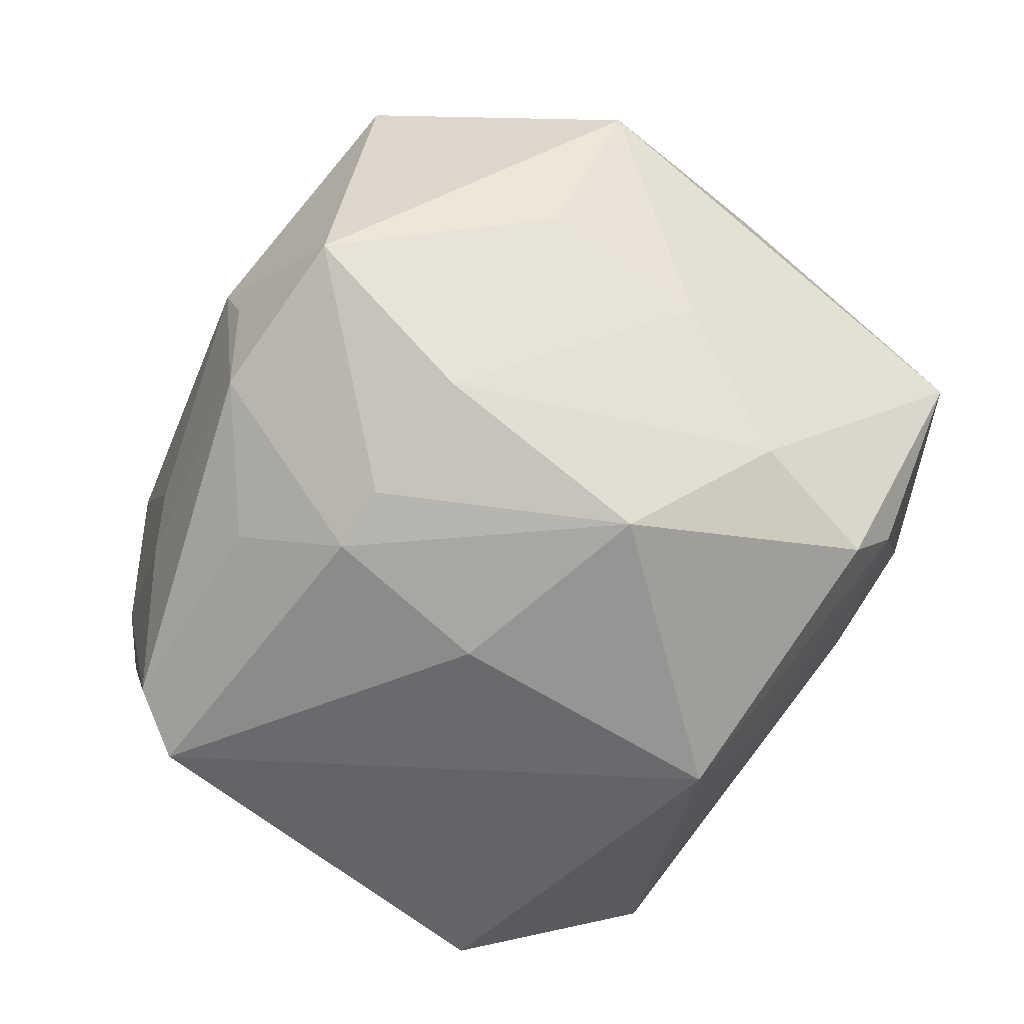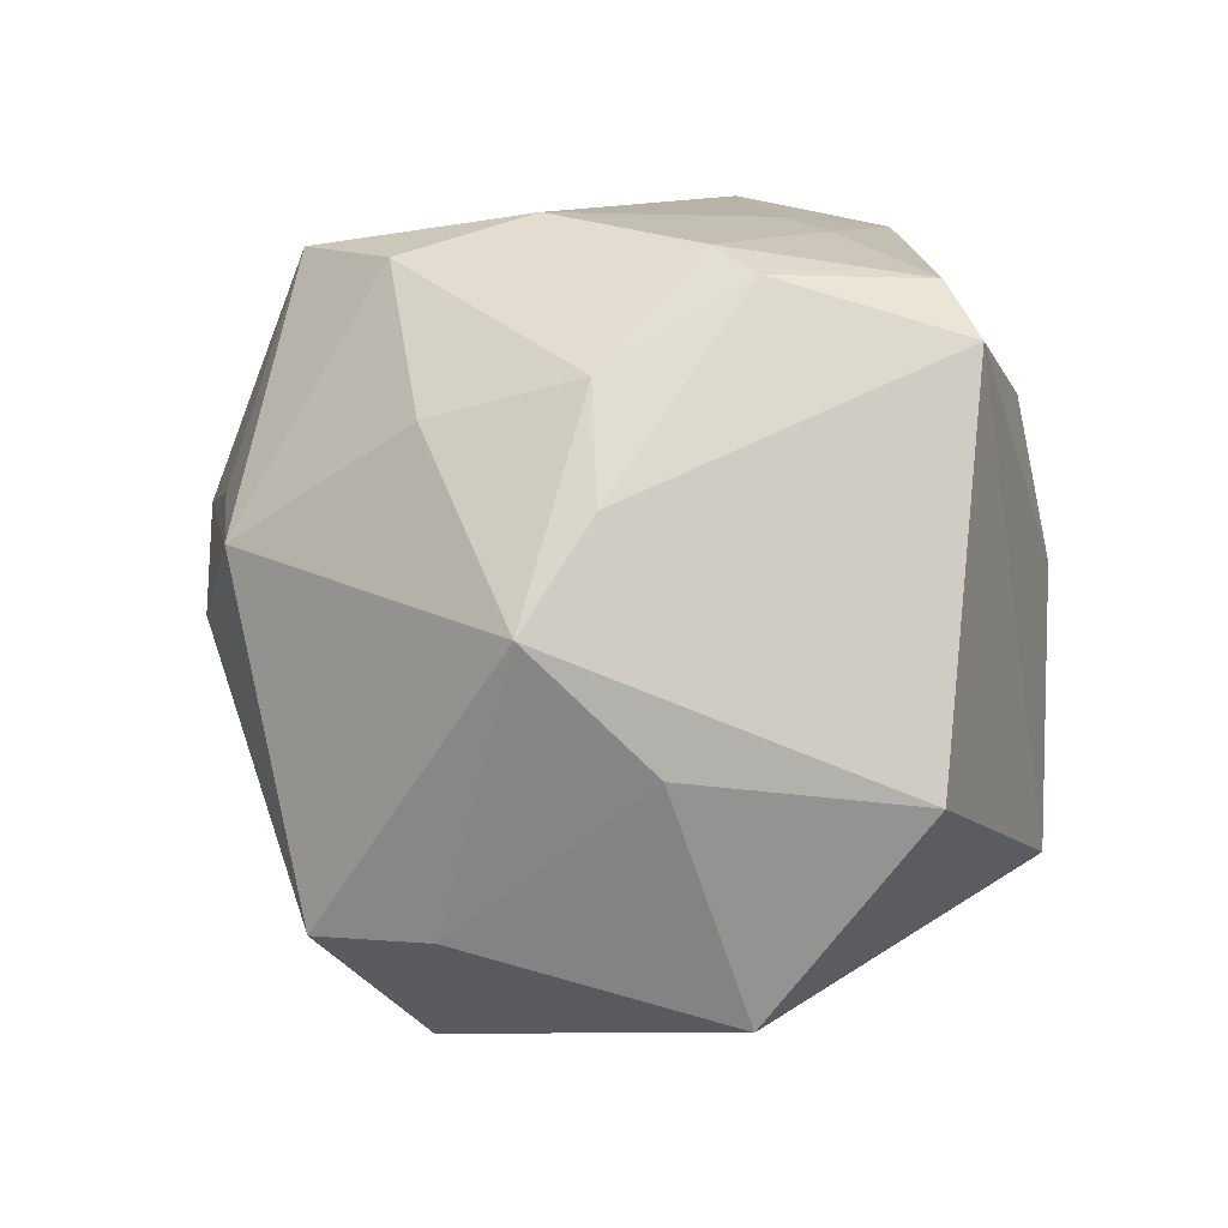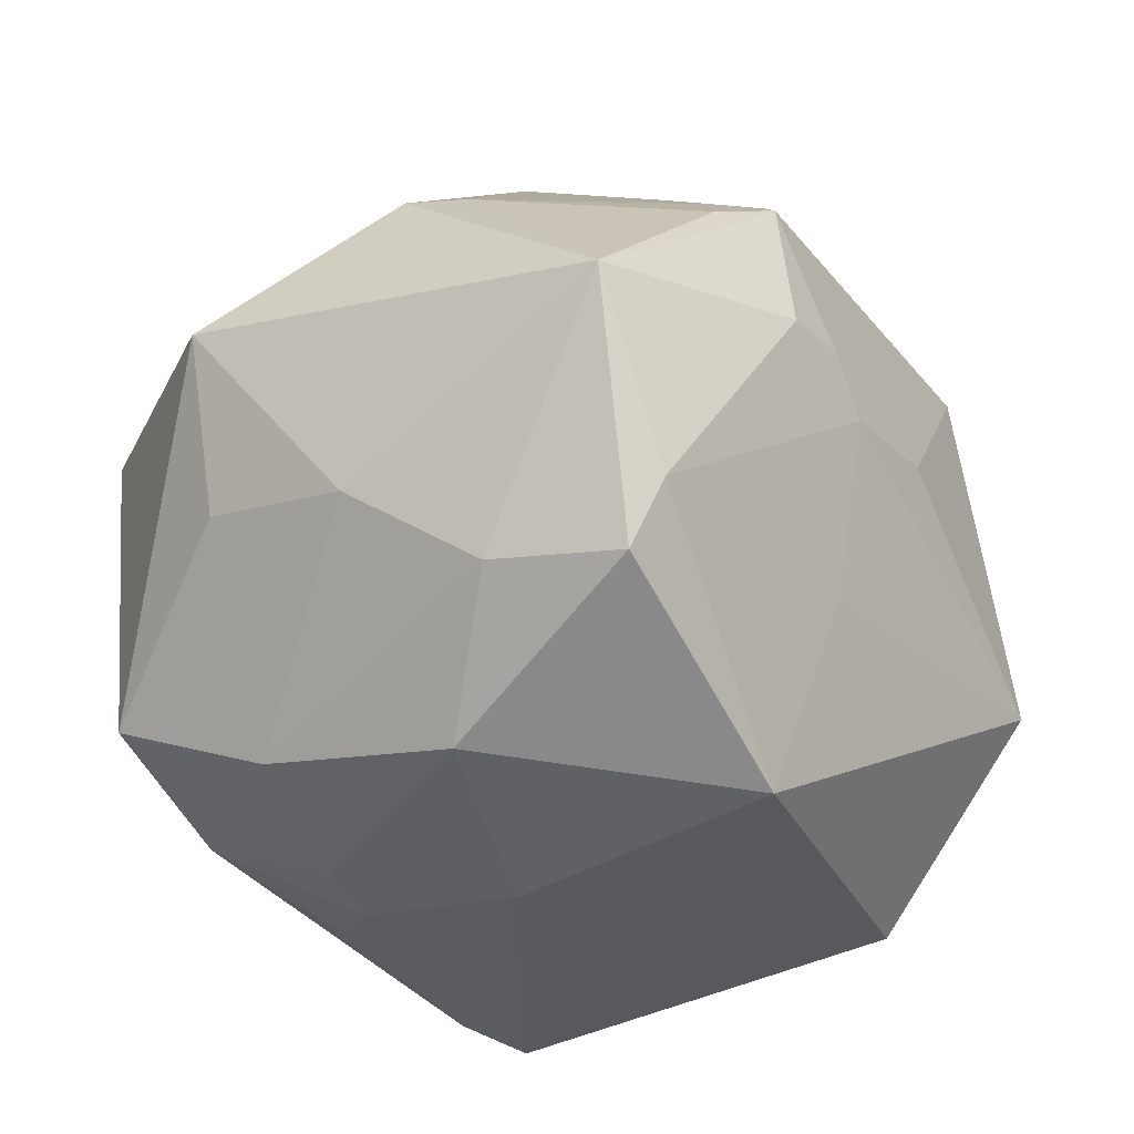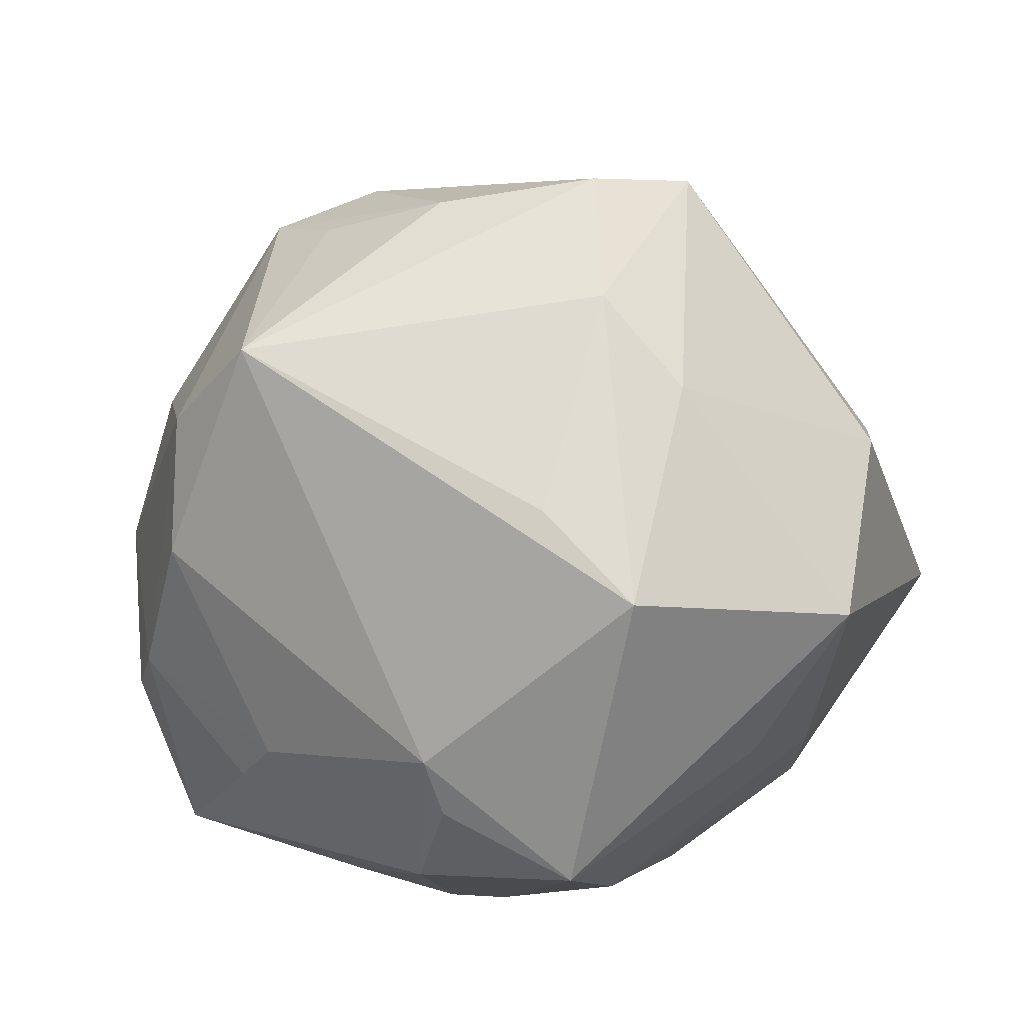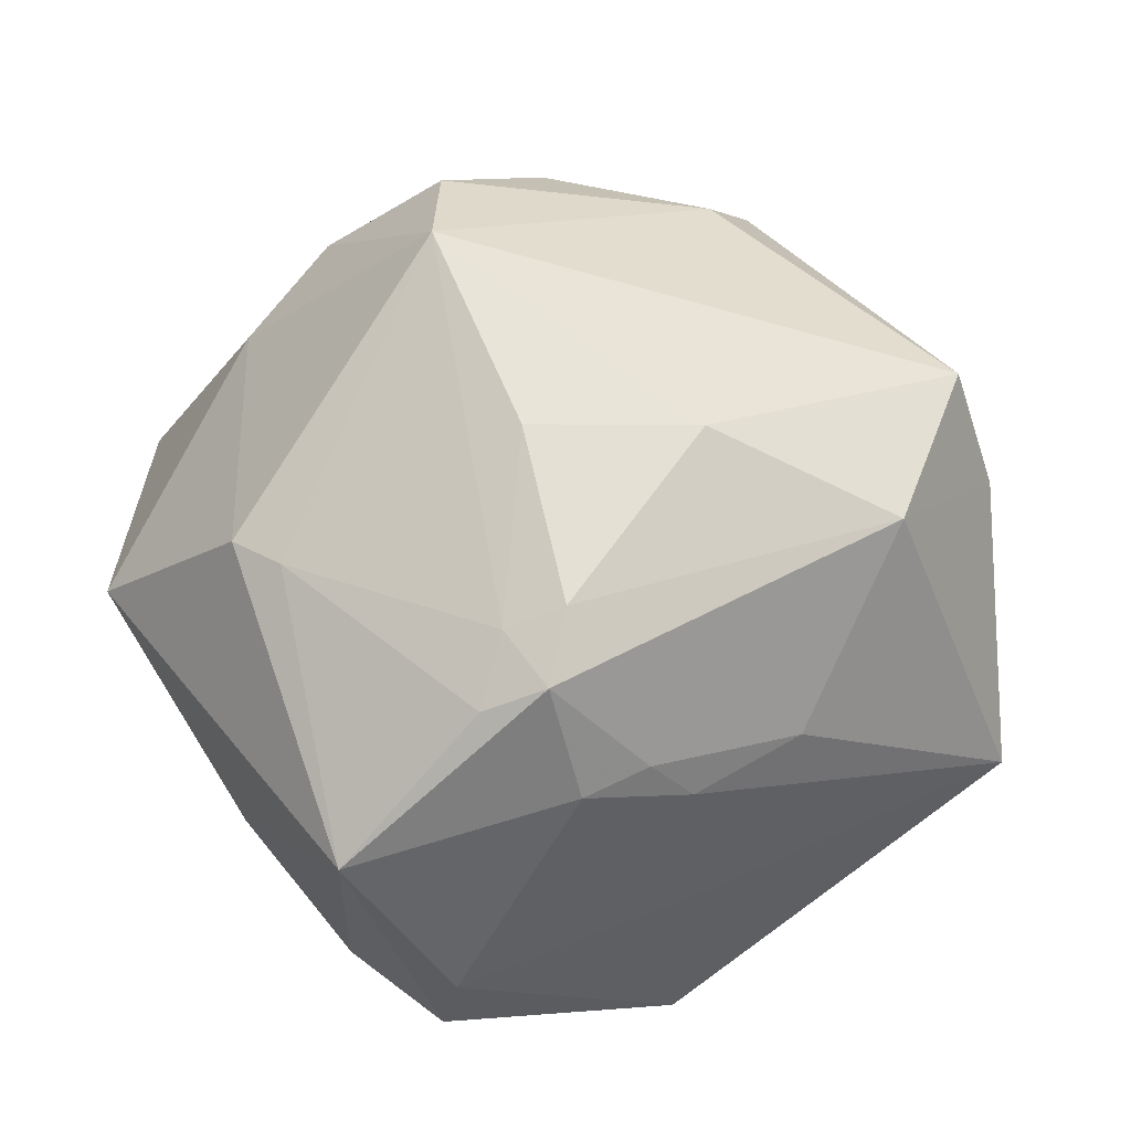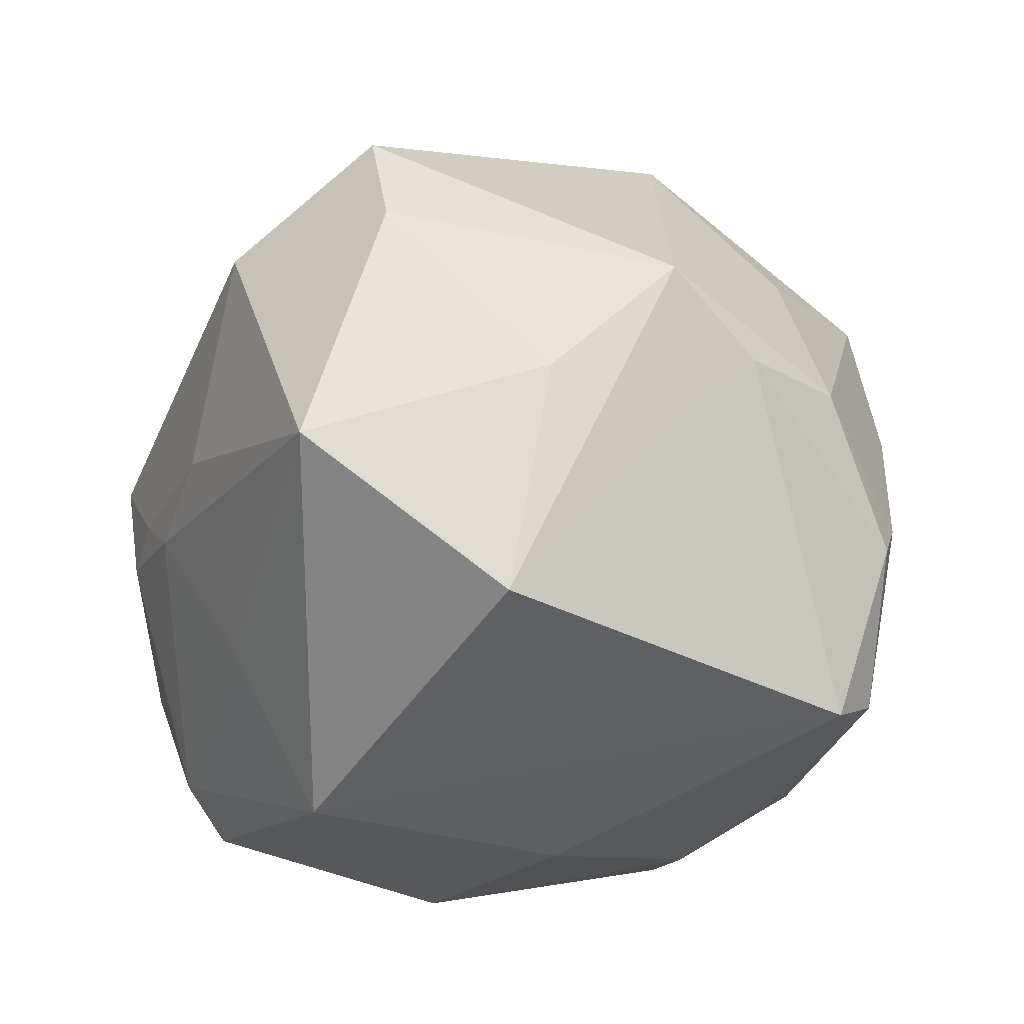
<metadata>
{"format":"obj","ext":"obj","renderer":"f3d","projection":"perspective","resolution":1024,"background":"white","views":[{"elev":-65.9,"azim":-117.5,"up":"+Z"},{"elev":4.8,"azim":95.6,"up":"+Y"},{"elev":-45.0,"azim":-53.4,"up":"+Z"},{"elev":21.6,"azim":-150.7,"up":"+Z"},{"elev":21.4,"azim":-26.1,"up":"+Z"},{"elev":-30.2,"azim":71.1,"up":"+Z"}]}
</metadata>
<code>
v -0.01541 -0.02335 0.02614
v -0.0427 0.009923 0.003739
v -0.009216 0.03451 -0.02169
v 0.03914 -0.009752 -0.005117
v 0.002537 0.009767 0.03843
v -0.01997 -0.03792 0.008485
v 0.005471 -0.03598 -0.001624
v -0.003865 0.01943 -0.03316
v -0.03479 0.01305 -0.01126
v 0.007532 -0.03049 0.02219
v 0.02361 0.007311 0.03246
v -0.01165 0.03751 -0.007598
v 0.01895 0.03454 0.006769
v -0.02404 -0.02424 -0.02902
v 0.01127 0.03213 0.02808
v 0.02581 0.0239 -0.0294
v -0.02461 0.03229 -0.01917
v 0.001319 -0.02088 -0.03562
v -0.03675 -0.009195 0.01432
v -0.01294 0.03624 -0.01324
v 0.03398 0.02114 0.0009828
v -0.0006695 0.004646 -0.03591
v 0.0344 -0.01224 -0.02662
v 0.02206 0.02892 -0.02615
v 0.02783 -0.02442 0.02495
v -0.02473 -0.03462 0.005971
v 0.01574 0.000739 0.03593
v -0.02159 -0.03249 0.01196
v -0.01651 -0.0371 -0.002599
v -0.02635 0.0139 0.02517
v -0.005329 -0.03626 -0.005008
v -0.0342 -0.01437 0.01359
v -0.0005158 -0.0284 0.02541
v -0.009332 -0.01617 0.03344
v -0.02823 -0.01261 -0.02668
v -0.02122 0.01693 -0.02852
v -0.0164 -0.007159 0.03922
v 0.03059 -0.03101 -0.01171
v -0.01105 0.002922 0.04103
v -0.01794 0.01418 0.03301
v -0.01884 -0.00249 -0.03518
v 0.04272 0.001304 0.005957
v 0.03091 0.01762 0.01517
v -0.02009 0.02983 0.01692
v 0.0002117 -0.02947 -0.01883
v -0.02439 -0.02827 -0.0233
v -0.03024 0.03124 0.01023
v 0.02493 0.03163 -0.007522
v -0.03575 -0.02993 -0.008269
v -0.03417 -0.001703 -0.01668
v 0.01252 0.03316 -0.01686
v 0.01562 -0.03508 0.01651
v 0.01491 0.0112 0.03431
v 0.03231 -0.02399 0.01361
v 0.0387 0.01091 4.21e-05
v -0.009733 0.01889 -0.03208
v 0.002163 0.02759 -0.0276
v 0.02804 0.02912 -0.01176
v -0.01694 -0.03503 0.0142
v 0.008243 0.03458 -0.01265
v 0.02028 0.03084 0.01916
v -0.0101 -0.03722 -0.0009292
f 27 11 5
f 43 11 42
f 53 11 15
f 15 5 53
f 53 5 11
f 47 15 12
f 12 17 47
f 60 3 12
f 60 51 3
f 24 58 16
f 3 51 24
f 42 11 25
f 25 11 27
f 41 8 22
f 22 8 16
f 12 3 20
f 20 17 12
f 3 17 20
f 9 17 50
f 3 8 56
f 56 17 3
f 56 8 41
f 15 11 61
f 11 43 61
f 16 58 55
f 42 23 55
f 55 23 16
f 2 49 19
f 2 47 17
f 50 49 2
f 17 9 2
f 2 9 50
f 57 8 3
f 3 24 57
f 16 8 57
f 57 24 16
f 16 23 18
f 18 22 16
f 41 22 18
f 35 49 50
f 4 23 42
f 52 25 10
f 36 56 41
f 17 56 36
f 41 35 36
f 50 17 36
f 36 35 50
f 21 61 43
f 21 55 58
f 21 43 42
f 42 55 21
f 15 61 13
f 12 15 13
f 13 60 12
f 39 5 15
f 15 40 39
f 27 5 39
f 15 47 44
f 44 40 15
f 47 40 44
f 30 40 47
f 47 2 30
f 30 2 19
f 38 18 23
f 23 4 38
f 46 29 49
f 31 29 46
f 10 25 33
f 33 52 10
f 62 29 31
f 51 60 48
f 60 13 48
f 48 24 51
f 58 24 48
f 48 21 58
f 61 21 48
f 48 13 61
f 37 39 40
f 40 30 37
f 37 30 19
f 37 25 27
f 27 39 37
f 45 38 31
f 18 38 45
f 31 46 45
f 45 46 18
f 25 52 54
f 52 38 54
f 42 25 54
f 54 4 42
f 54 38 4
f 49 35 14
f 14 46 49
f 14 35 41
f 41 18 14
f 18 46 14
f 49 29 6
f 29 62 6
f 6 62 52
f 31 38 7
f 7 62 31
f 7 38 52
f 52 62 7
f 34 33 25
f 25 37 34
f 33 34 1
f 1 34 37
f 49 6 26
f 33 1 59
f 52 33 59
f 59 6 52
f 32 37 19
f 19 49 32
f 49 26 32
f 28 26 6
f 28 32 26
f 37 32 28
f 28 1 37
f 6 59 28
f 28 59 1

</code>
